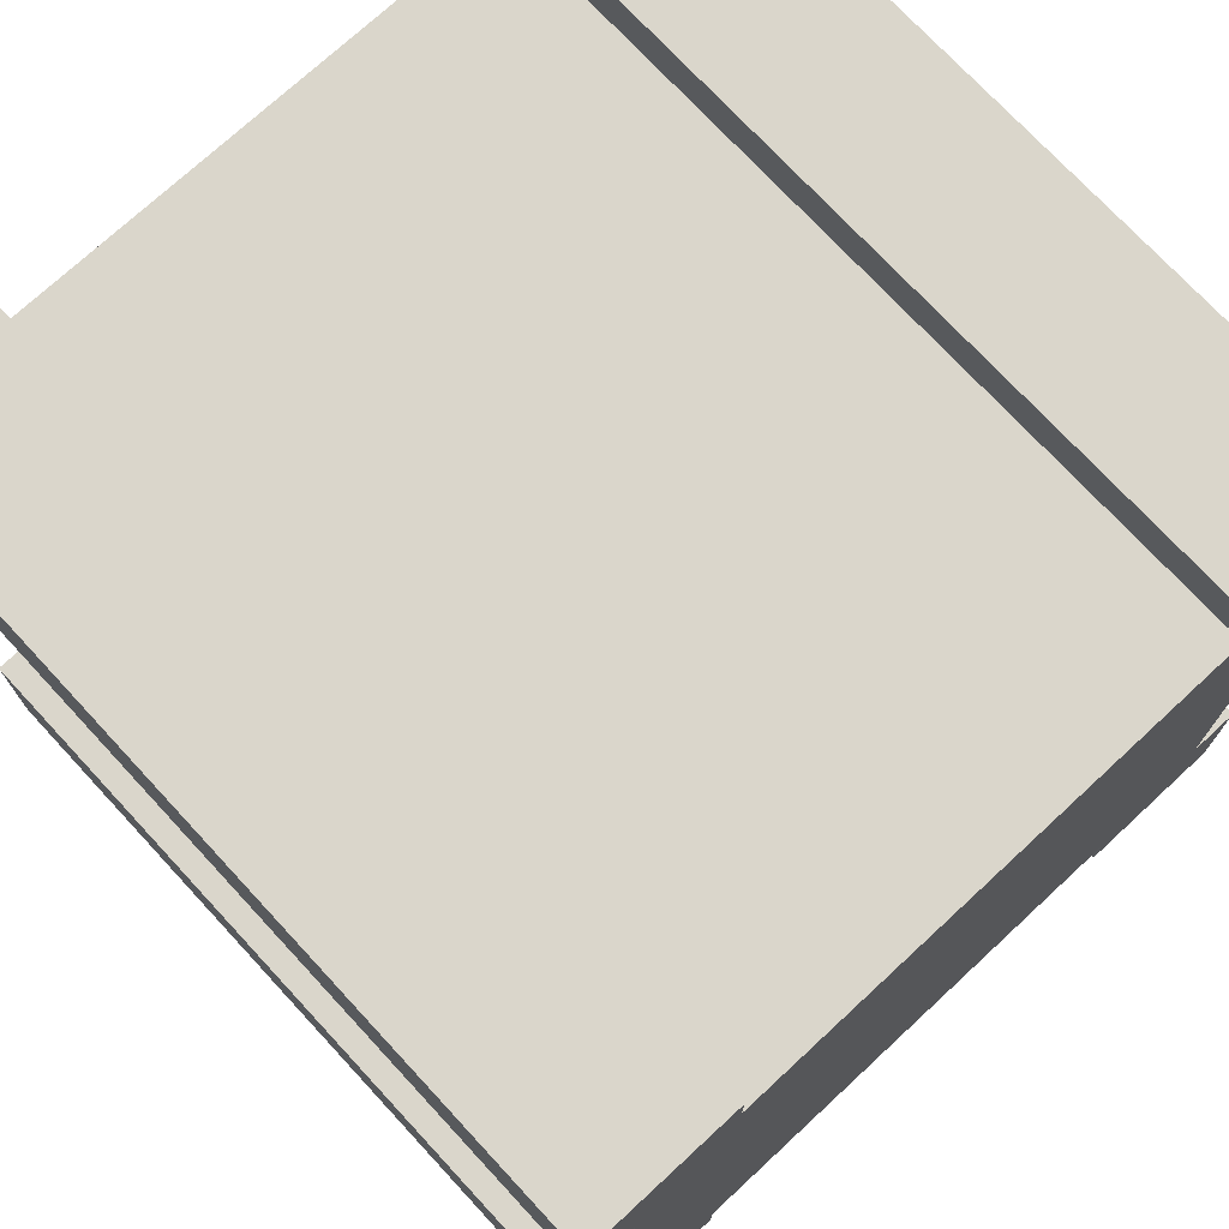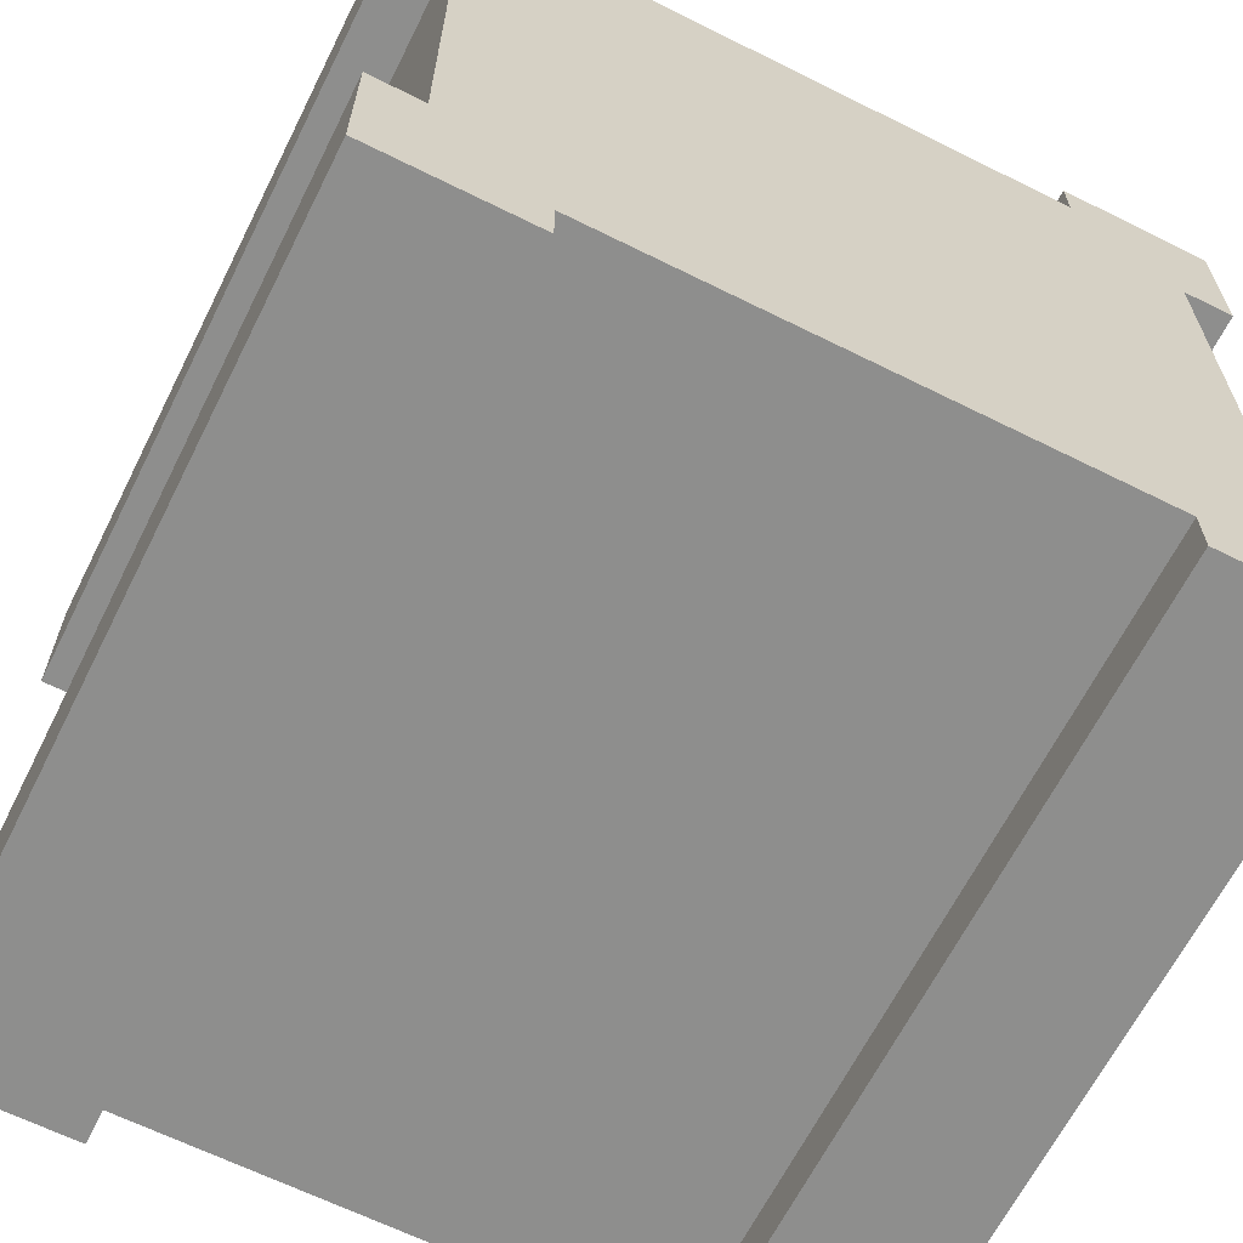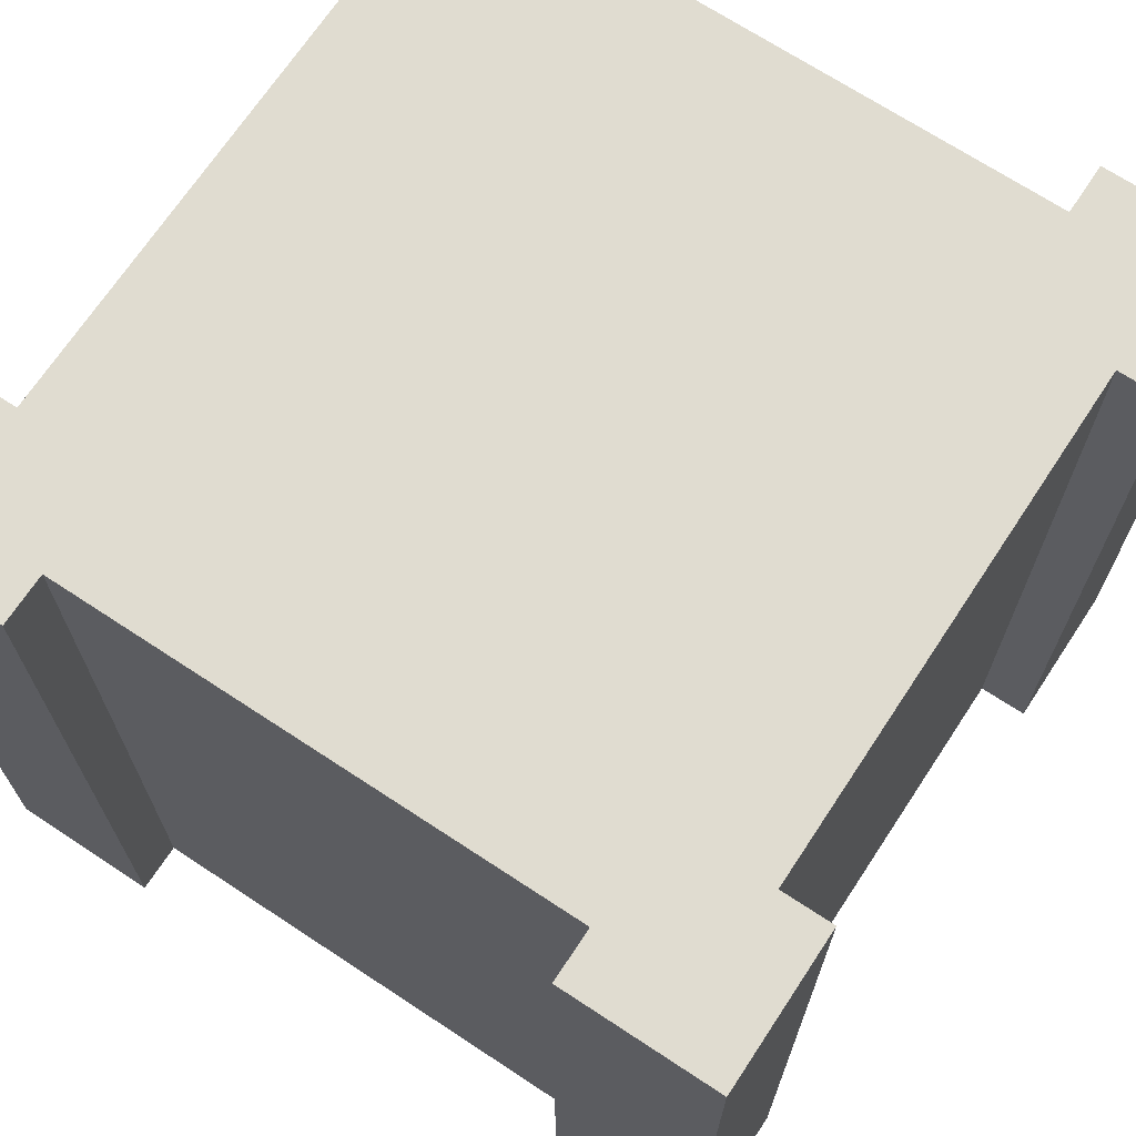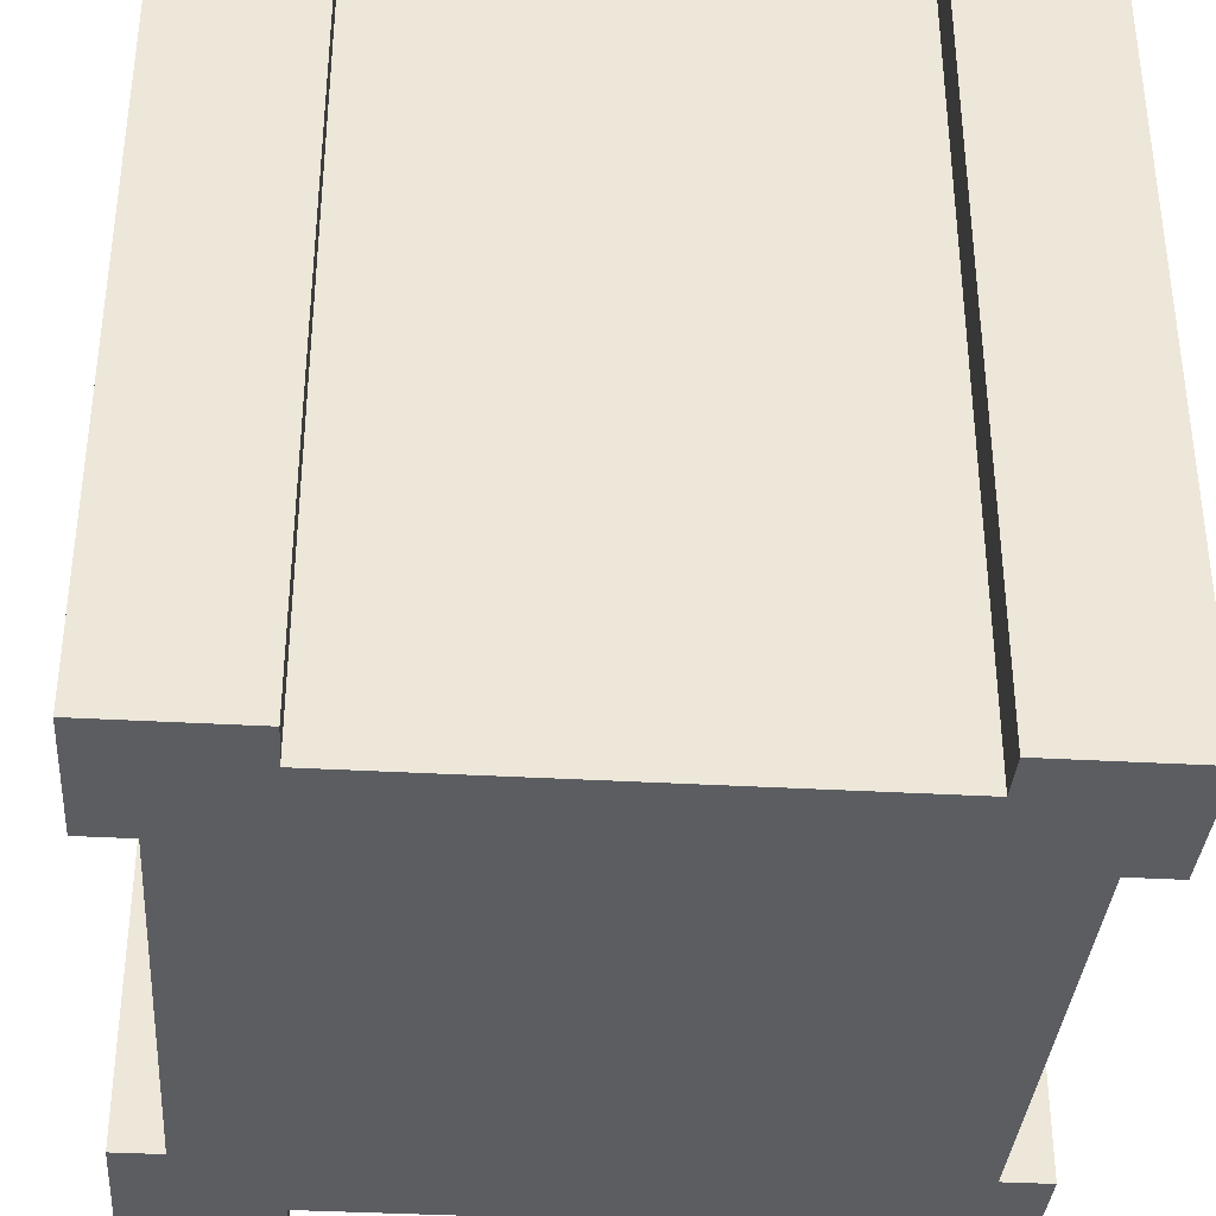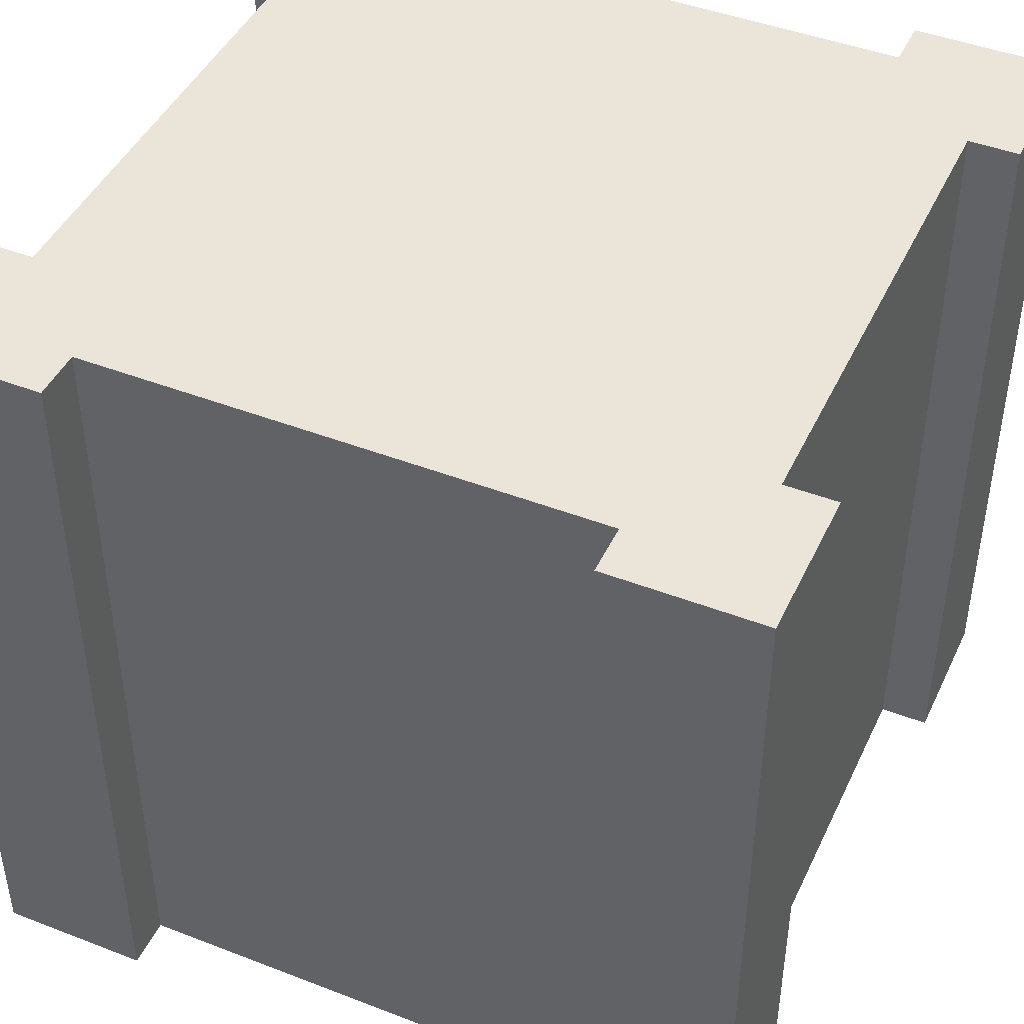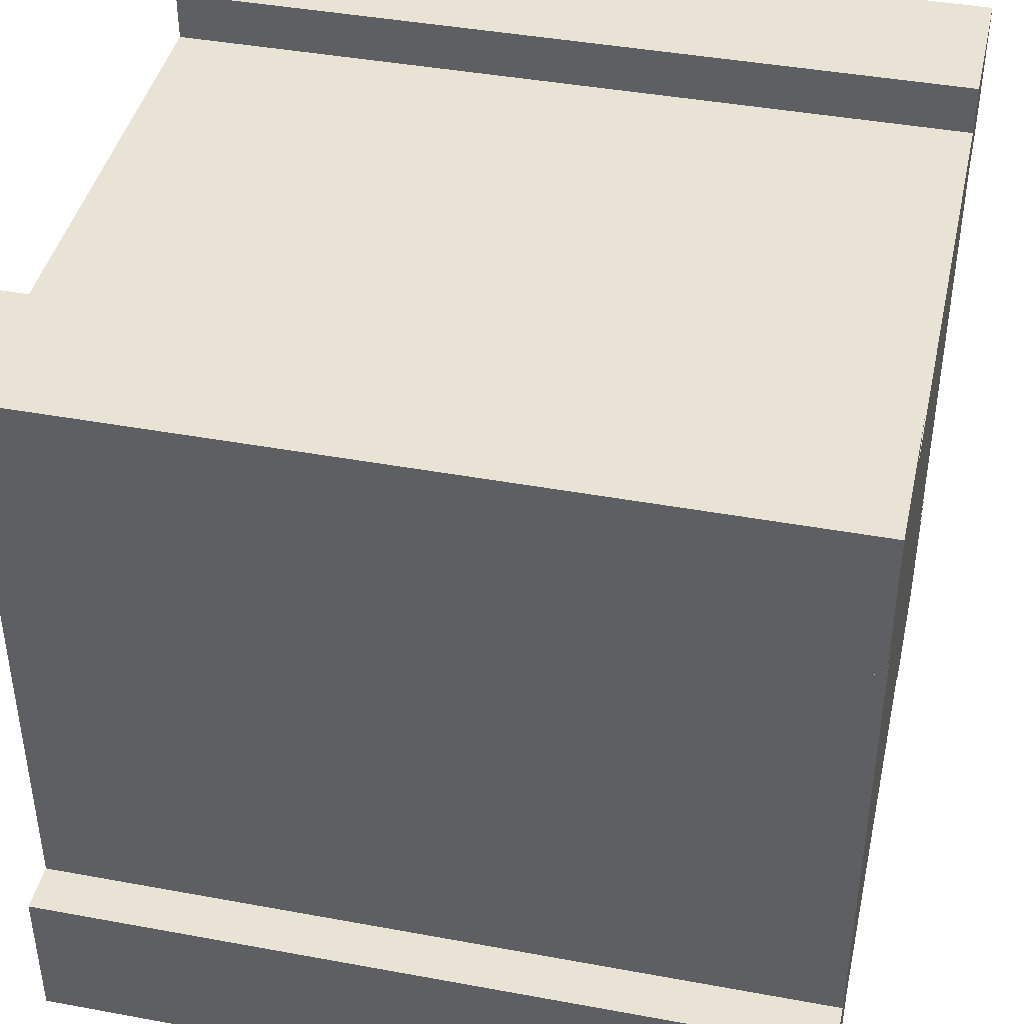
<metadata>
{"format":"obj","ext":"obj","renderer":"f3d","projection":"perspective","resolution":1024,"background":"white","views":[{"elev":73.7,"azim":137.2,"up":"+Z"},{"elev":-64.8,"azim":-26.6,"up":"+Z"},{"elev":69.5,"azim":-56.6,"up":"+Y"},{"elev":-35.9,"azim":85.7,"up":"+Y"},{"elev":44.8,"azim":24.2,"up":"+Y"},{"elev":42.0,"azim":102.5,"up":"+Z"}]}
</metadata>
<code>
o Column
v 0 -0 1
v 0 1 1
v 0 0 0
v 0 1 0
v 1 -0 1
v 1 1 1
v 1 0 0
v 1 1 0
v 0.8125 1 0
v 0.8125 0 0
v 0.1875 1 0
v 0.1875 0 0
v 0 1 0.1875
v 0 0 0.1875
v 0 1 0.8125
v 0 -0 0.8125
v 0.1875 1 1
v 0.1875 -0 1
v 0.8125 1 1
v 0.8125 -0 1
v 1 1 0.8125
v 1 -0 0.8125
v 1 1 0.1875
v 1 0 0.1875
v 0.0625 1 0.8125
v 0.0625 1 0.1875
v 0.8125 1 0.0625
v 0.1875 1 0.0625
v 0.1875 1 0.9375
v 0.8125 1 0.9375
v 0.9375 1 0.8125
v 0.9375 1 0.1875
v 0.0625 -0 0.8125
v 0.0625 0 0.1875
v 0.1875 -0 0.9375
v 0.8125 -0 0.9375
v 0.9375 -0 0.8125
v 0.9375 0 0.1875
v 0.1875 0 0.0625
v 0.8125 0 0.0625
f 19 5 6
f 30 6 31
f 40 7 38
f 26 14 34
f 8 10 9
f 11 3 4
f 33 26 34
f 4 14 13
f 15 1 2
f 37 22 5
f 16 25 33
f 35 18 1
f 10 27 9
f 39 27 40
f 32 23 8
f 28 11 4
f 25 15 2
f 11 39 12
f 2 18 17
f 31 22 37
f 6 22 21
f 23 7 8
f 34 14 3
f 37 32 31
f 23 38 24
f 25 29 30
f 29 18 35
f 36 29 35
f 37 35 34
f 19 36 20
f 19 20 5
f 19 6 30
f 6 21 31
f 10 7 40
f 7 24 38
f 26 13 14
f 8 7 10
f 11 12 3
f 33 25 26
f 4 3 14
f 15 16 1
f 5 20 36
f 36 37 5
f 16 15 25
f 1 16 33
f 33 35 1
f 10 40 27
f 39 28 27
f 9 27 8
f 27 32 8
f 4 13 26
f 26 28 4
f 2 17 29
f 29 25 2
f 11 28 39
f 2 1 18
f 31 21 22
f 6 5 22
f 23 24 7
f 3 12 39
f 39 34 3
f 37 38 32
f 23 32 38
f 30 31 28
f 31 32 28
f 32 27 28
f 28 26 30
f 26 25 30
f 29 17 18
f 36 30 29
f 40 38 37
f 37 36 35
f 35 33 34
f 34 39 40
f 40 37 34
f 19 30 36

</code>
